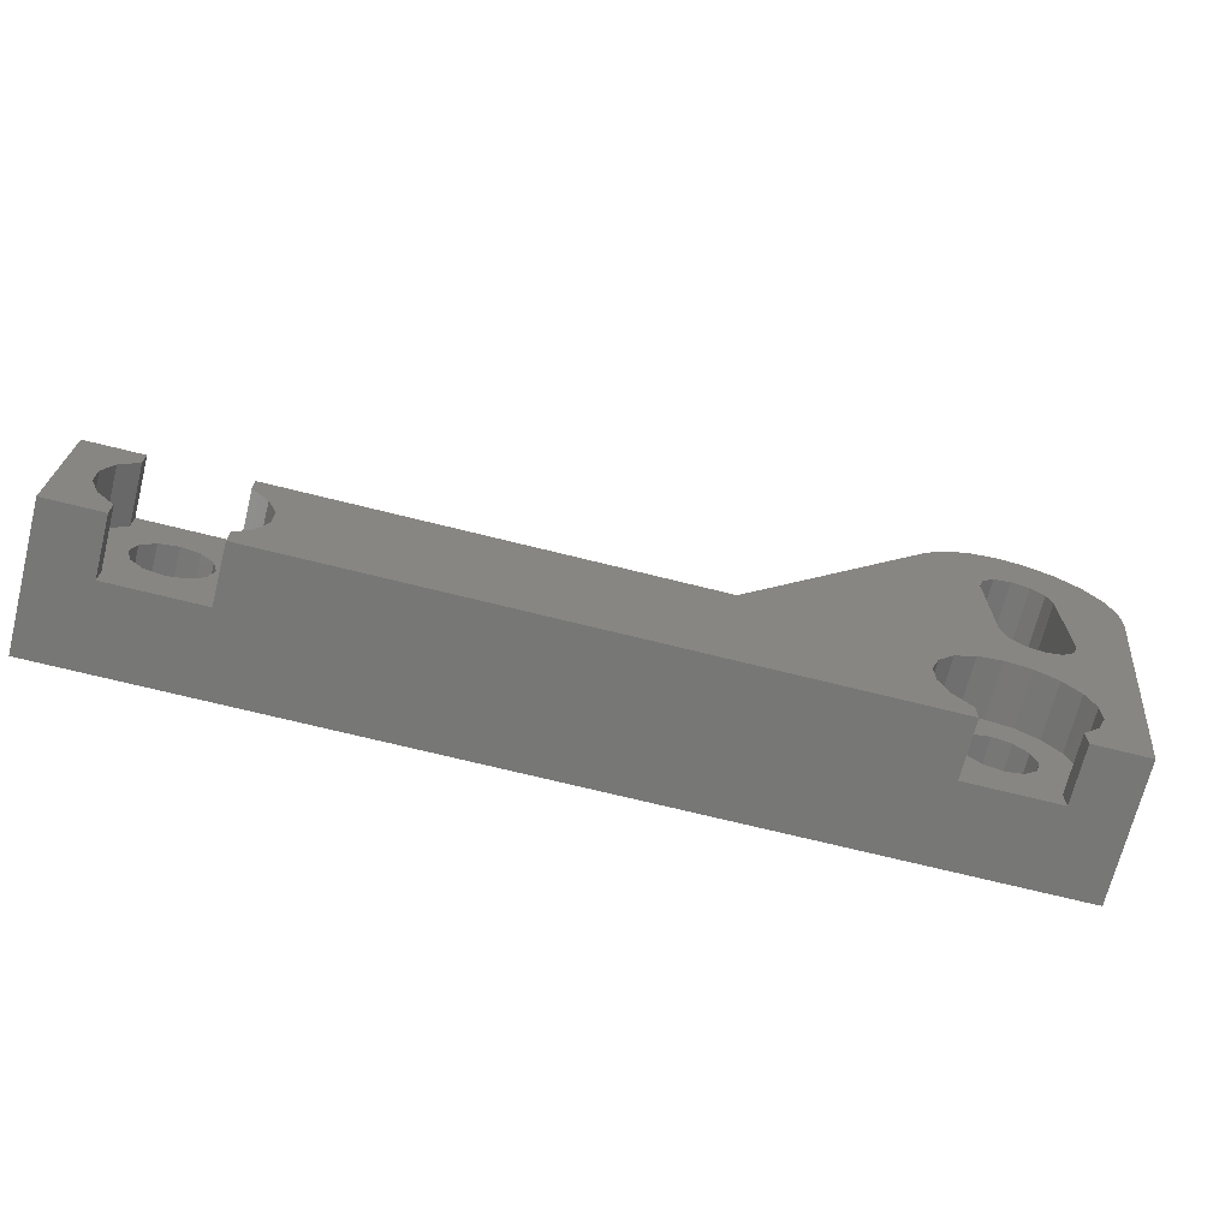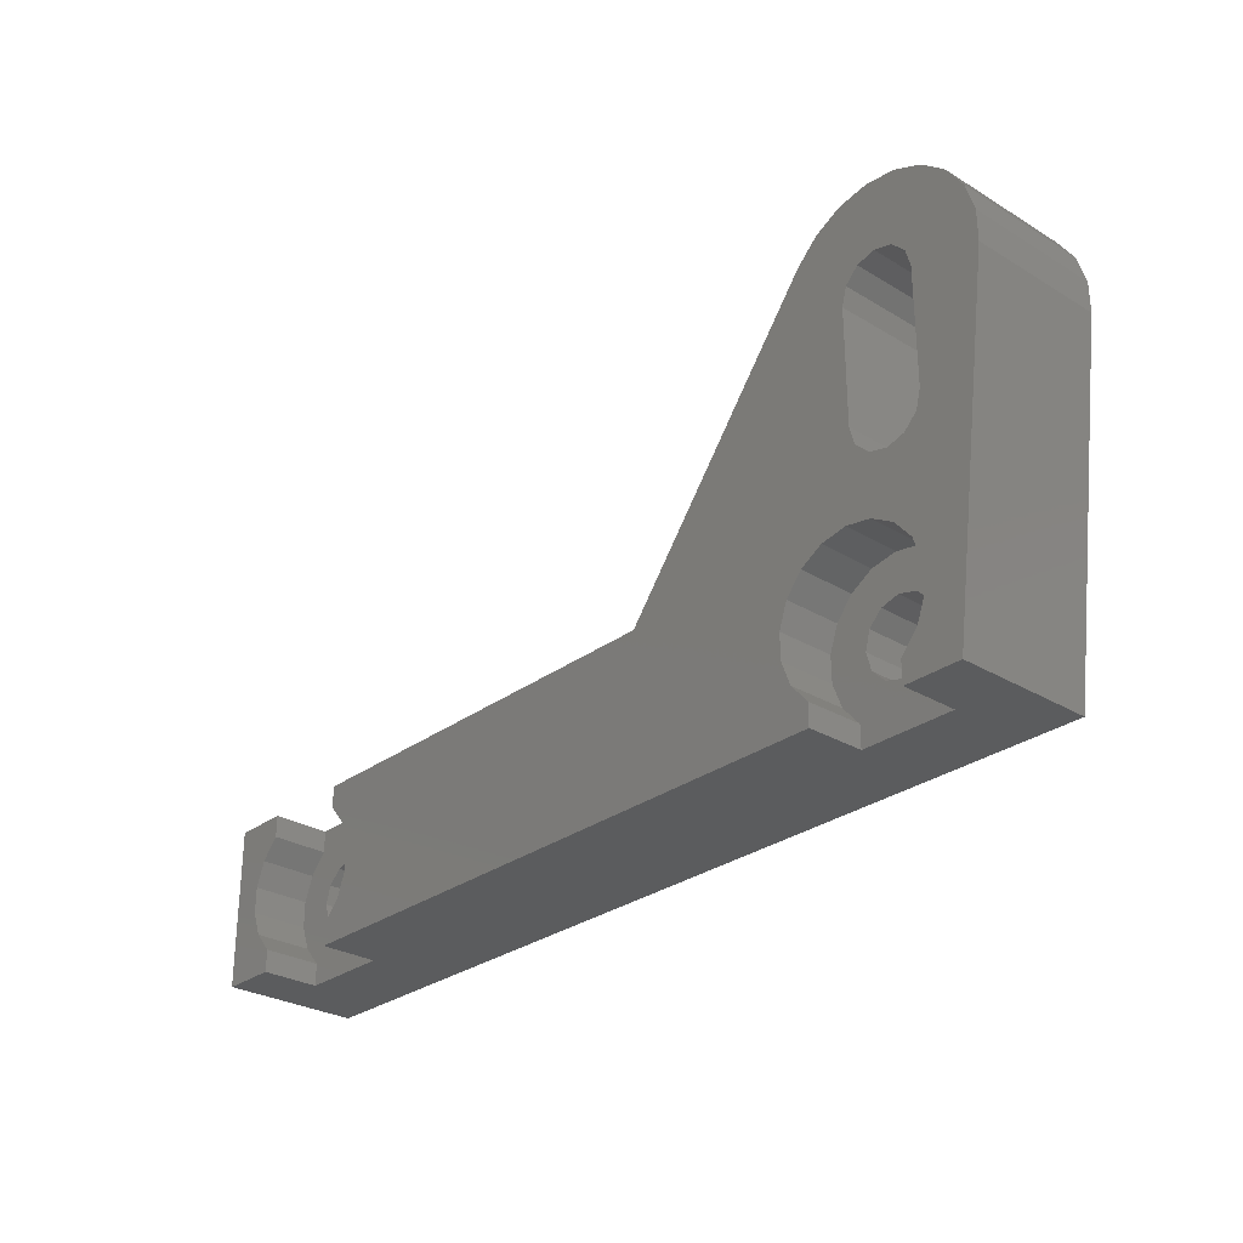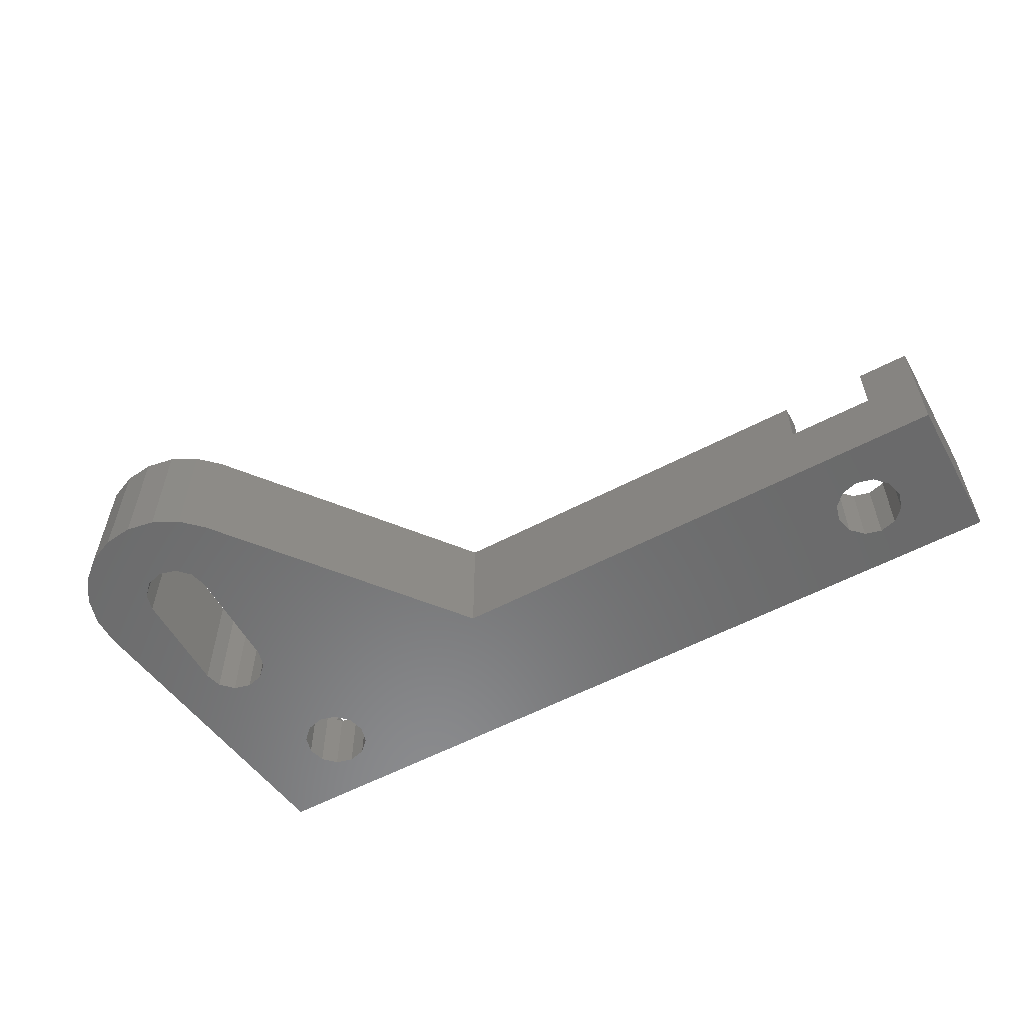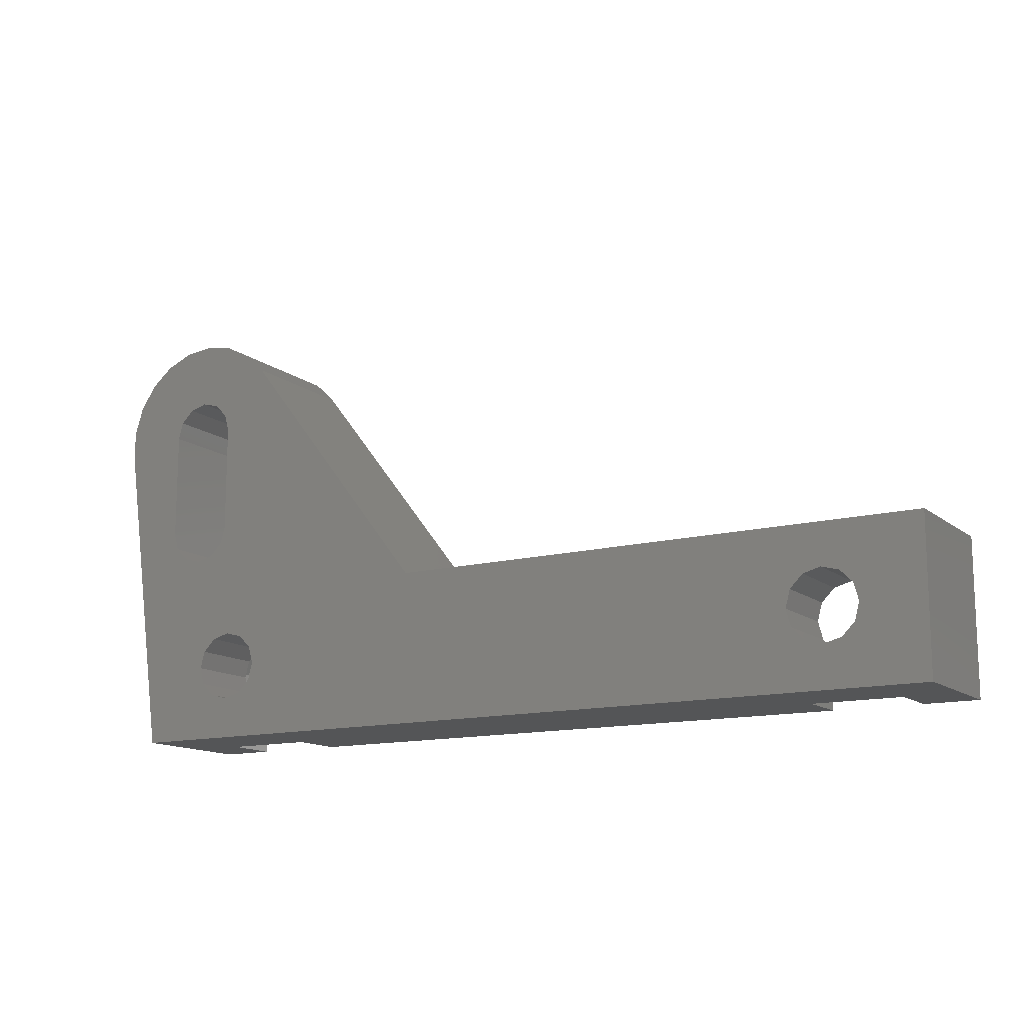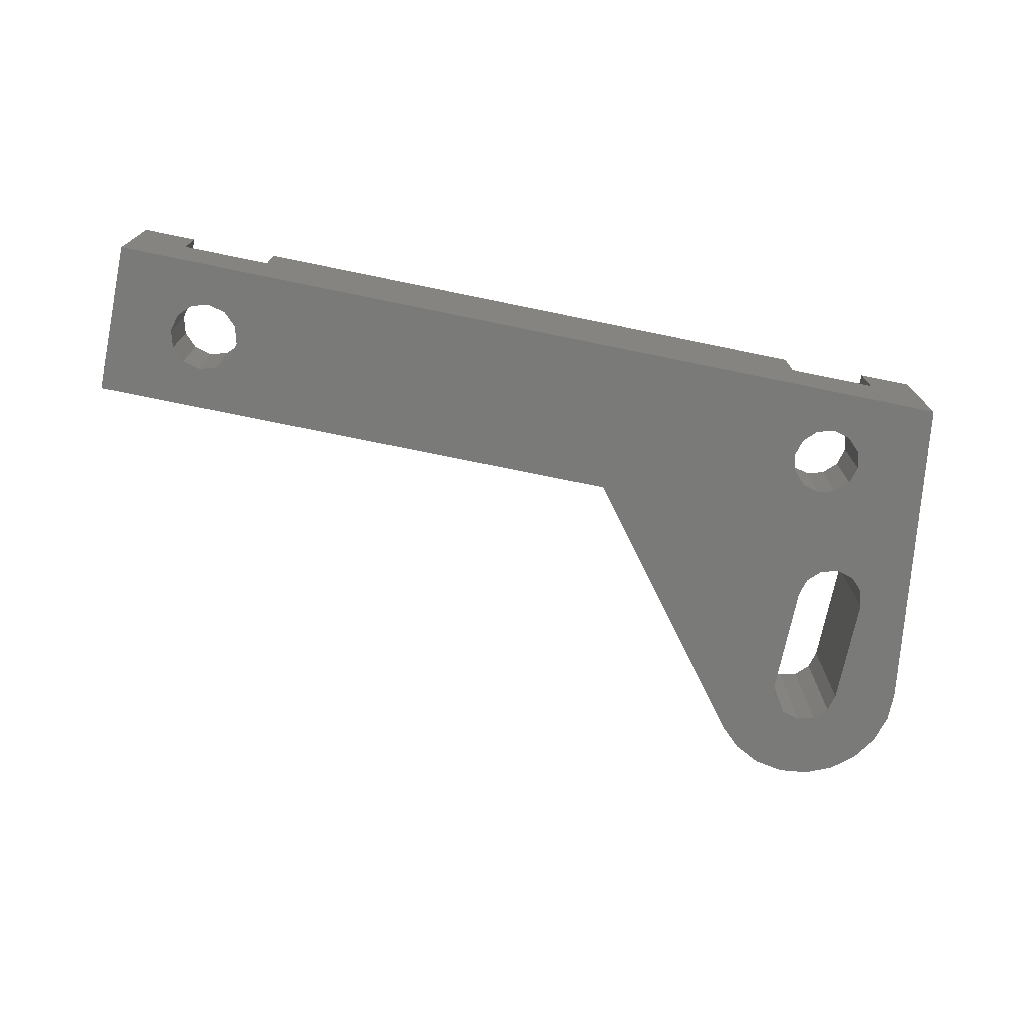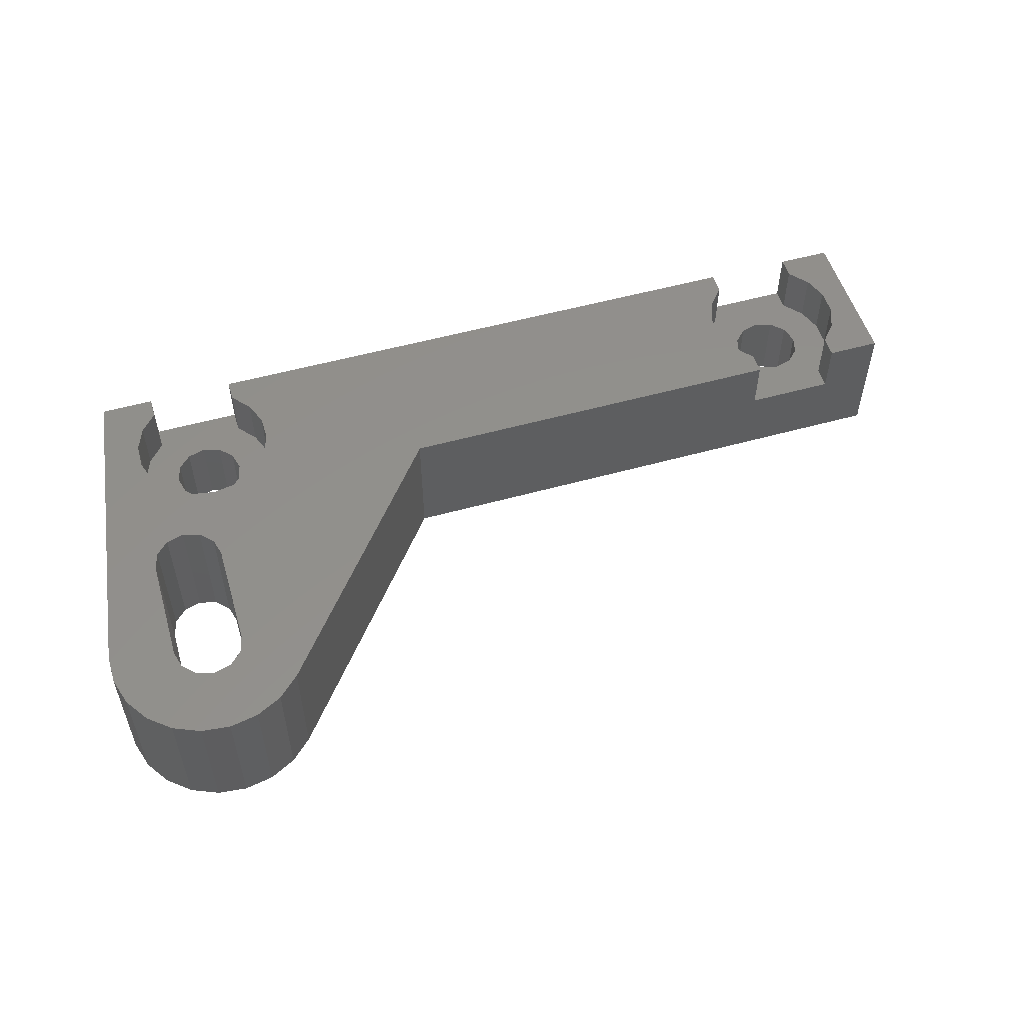
<metadata>
{"format":"stl","ext":"stl","renderer":"f3d","projection":"perspective","resolution":1024,"background":"white","views":[{"elev":-69.7,"azim":-14.1,"up":"+Y"},{"elev":-28.5,"azim":47.9,"up":"+Y"},{"elev":-56.9,"azim":-151.1,"up":"+Z"},{"elev":-13.5,"azim":-149.1,"up":"+Y"},{"elev":-73.1,"azim":-11.6,"up":"+Z"},{"elev":53.6,"azim":163.4,"up":"+Z"}]}
</metadata>
<code>
# stl→obj: 170 verts, 348 faces
v 2.462 54.1 6
v 0 54.1 6
v 2.462 54.1 3.5
v 0 54.1 0
v 6.538 54.1 3.5
v 40 54.1 6
v 37.54 54.1 6
v 40 54.1 0
v 37.54 54.1 3.5
v 33.46 54.1 3.5
v 33.46 54.1 6
v 6.538 54.1 6
v 6.538 61.1 3.5
v 6.538 61.1 6
v 25 61.1 6
v 0 61.1 0
v 0 61.1 6
v 2.462 61.1 6
v 2.462 61.1 3.5
v 25 61.1 0
v 2.9 57.6 3.5
v 2.9 57.6 0
v 3.114 58.4 3.5
v 3.114 58.4 0
v 3.7 58.99 3.5
v 3.7 58.99 0
v 4.5 59.2 3.5
v 4.5 59.2 0
v 5.3 58.99 3.5
v 5.3 58.99 0
v 5.886 58.4 3.5
v 5.886 58.4 0
v 6.1 57.6 3.5
v 6.1 57.6 0
v 5.886 56.8 3.5
v 5.886 56.8 0
v 5.3 56.21 3.5
v 5.3 56.21 0
v 4.5 56 3.5
v 4.5 56 0
v 3.7 56.21 3.5
v 3.7 56.21 0
v 3.114 56.8 3.5
v 3.114 56.8 0
v 33.9 57.6 3.5
v 33.9 57.6 0
v 34.11 58.4 3.5
v 34.11 58.4 0
v 34.7 58.99 3.5
v 34.7 58.99 0
v 35.5 59.2 3.5
v 35.5 59.2 0
v 36.3 58.99 3.5
v 36.3 58.99 0
v 36.89 58.4 3.5
v 36.89 58.4 0
v 37.1 57.6 3.5
v 37.1 57.6 0
v 36.89 56.8 3.5
v 36.89 56.8 0
v 36.3 56.21 3.5
v 36.3 56.21 0
v 35.5 56 3.5
v 35.5 56 0
v 34.7 56.21 3.5
v 34.7 56.21 0
v 34.11 56.8 3.5
v 34.11 56.8 0
v 2.462 55.07 6
v 2.462 60.13 6
v 1.706 59.26 6
v 1.706 55.94 6
v 1.302 57.02 6
v 1.302 58.18 6
v 6.538 60.13 6
v 7.294 59.26 6
v 38.89 63.8 6
v 38.3 63.21 6
v 37.5 63 6
v 6.538 55.07 6
v 7.294 55.94 6
v 7.698 57.02 6
v 7.698 58.18 6
v 39.1 64.6 6
v 42.06 68.97 6
v 39.1 69.6 6
v 42.05 70.3 6
v 38.89 70.4 6
v 37.54 55.07 6
v 38.29 55.93 6
v 38.66 74.05 6
v 37.5 71.2 6
v 38.3 70.99 6
v 32.31 56.99 6
v 32.29 58.13 6
v 41.65 71.57 6
v 40.92 72.68 6
v 39.89 73.53 6
v 33.4 60.08 6
v 34.38 60.65 6
v 36.7 63.21 6
v 35.5 60.85 6
v 36.62 60.65 6
v 37.6 60.08 6
v 38.33 59.2 6
v 38.71 58.13 6
v 38.69 56.99 6
v 32.71 55.93 6
v 36.11 63.8 6
v 32.67 59.2 6
v 37.34 74.2 6
v 36.03 73.96 6
v 36.7 70.99 6
v 34.84 73.35 6
v 36.11 70.4 6
v 33.88 72.44 6
v 35.9 69.6 6
v 35.9 64.6 6
v 33.46 55.07 6
v 42.06 68.97 0
v 42.05 70.3 0
v 41.65 71.57 0
v 40.92 72.68 0
v 39.89 73.53 0
v 38.66 74.05 0
v 37.34 74.2 0
v 36.03 73.96 0
v 34.84 73.35 0
v 33.88 72.44 0
v 35.9 69.6 0
v 35.9 64.6 0
v 36.11 70.4 0
v 36.7 70.99 0
v 37.5 71.2 0
v 38.3 70.99 0
v 38.89 70.4 0
v 39.1 69.6 0
v 39.1 64.6 0
v 38.89 63.8 0
v 38.3 63.21 0
v 37.5 63 0
v 36.7 63.21 0
v 36.11 63.8 0
v 37.54 55.07 3.5
v 38.29 55.93 3.5
v 38.69 56.99 3.5
v 38.71 58.13 3.5
v 38.33 59.2 3.5
v 37.6 60.08 3.5
v 36.62 60.65 3.5
v 35.5 60.85 3.5
v 34.38 60.65 3.5
v 33.4 60.08 3.5
v 32.67 59.2 3.5
v 32.29 58.13 3.5
v 32.31 56.99 3.5
v 32.71 55.93 3.5
v 33.46 55.07 3.5
v 6.538 55.07 3.5
v 7.294 55.94 3.5
v 7.698 57.02 3.5
v 7.698 58.18 3.5
v 7.294 59.26 3.5
v 6.538 60.13 3.5
v 2.462 55.07 3.5
v 2.462 60.13 3.5
v 1.706 59.26 3.5
v 1.302 58.18 3.5
v 1.302 57.02 3.5
v 1.706 55.94 3.5
f 1 2 3
f 3 2 4
f 3 4 5
f 6 7 8
f 8 7 9
f 8 9 10
f 11 12 10
f 10 12 5
f 10 5 8
f 8 5 4
f 13 14 15
f 16 17 18
f 18 19 16
f 16 19 13
f 16 13 20
f 20 13 15
f 21 22 23
f 23 22 24
f 23 24 25
f 25 24 26
f 25 26 27
f 27 26 28
f 27 28 29
f 29 28 30
f 29 30 31
f 31 30 32
f 31 32 33
f 33 32 34
f 33 34 35
f 35 34 36
f 35 36 37
f 37 36 38
f 37 38 39
f 39 38 40
f 39 40 41
f 41 40 42
f 41 42 43
f 43 42 44
f 43 44 21
f 21 44 22
f 45 46 47
f 47 46 48
f 47 48 49
f 49 48 50
f 49 50 51
f 51 50 52
f 51 52 53
f 53 52 54
f 53 54 55
f 55 54 56
f 55 56 57
f 57 56 58
f 57 58 59
f 59 58 60
f 59 60 61
f 61 60 62
f 61 62 63
f 63 62 64
f 63 64 65
f 65 64 66
f 65 66 67
f 67 66 68
f 67 68 45
f 45 68 46
f 2 1 69
f 70 18 71
f 71 18 17
f 69 72 2
f 2 72 73
f 2 73 17
f 17 73 74
f 17 74 71
f 14 75 15
f 15 75 76
f 77 78 6
f 6 78 79
f 80 12 81
f 81 12 11
f 81 11 82
f 82 11 83
f 77 6 84
f 84 6 85
f 84 85 86
f 86 85 87
f 86 87 88
f 89 7 90
f 90 7 6
f 91 92 93
f 94 95 15
f 87 96 88
f 88 96 97
f 88 97 93
f 93 97 98
f 93 98 91
f 99 100 101
f 101 100 102
f 101 102 79
f 79 102 103
f 79 103 104
f 104 105 79
f 79 105 106
f 79 106 6
f 6 106 107
f 6 107 90
f 94 15 108
f 101 109 99
f 99 109 15
f 99 15 110
f 110 15 95
f 91 111 92
f 92 111 112
f 92 112 113
f 113 112 114
f 113 114 115
f 115 114 116
f 115 116 117
f 117 116 15
f 117 15 118
f 118 15 109
f 76 83 15
f 15 83 11
f 15 11 108
f 108 11 119
f 85 6 120
f 120 6 8
f 85 120 121
f 85 121 87
f 87 121 122
f 87 122 96
f 96 122 123
f 96 123 97
f 97 123 124
f 97 124 98
f 98 124 125
f 98 125 91
f 91 125 126
f 91 126 111
f 111 126 127
f 111 127 112
f 112 127 128
f 112 128 114
f 114 128 129
f 114 129 116
f 15 116 20
f 20 116 129
f 117 118 130
f 130 118 131
f 117 130 115
f 115 130 132
f 115 132 113
f 113 132 133
f 113 133 92
f 92 133 134
f 92 134 93
f 93 134 135
f 93 135 88
f 88 135 136
f 88 136 86
f 86 136 137
f 84 86 138
f 138 86 137
f 84 138 77
f 77 138 139
f 77 139 78
f 78 139 140
f 78 140 79
f 79 140 141
f 79 141 101
f 101 141 142
f 101 142 109
f 109 142 143
f 109 143 118
f 118 143 131
f 2 17 4
f 4 17 16
f 4 16 22
f 22 16 24
f 22 44 4
f 4 44 42
f 4 42 40
f 36 34 46
f 8 4 64
f 64 4 66
f 66 4 68
f 68 4 40
f 68 40 46
f 46 40 38
f 46 38 36
f 64 62 8
f 8 62 60
f 8 60 58
f 140 56 54
f 133 132 129
f 140 54 141
f 131 143 20
f 20 143 142
f 32 30 20
f 20 30 28
f 20 28 16
f 16 28 26
f 16 26 24
f 129 132 20
f 20 132 130
f 20 130 131
f 135 134 125
f 129 128 133
f 133 128 127
f 133 127 134
f 134 127 126
f 134 126 125
f 34 32 46
f 46 32 20
f 46 20 48
f 48 20 142
f 48 142 50
f 141 54 142
f 142 54 52
f 142 52 50
f 125 124 135
f 135 124 123
f 135 123 136
f 136 123 122
f 136 122 137
f 137 122 121
f 137 121 138
f 138 121 120
f 138 120 139
f 139 120 8
f 139 8 140
f 140 8 58
f 140 58 56
f 144 89 145
f 145 89 90
f 145 90 146
f 146 90 107
f 146 107 147
f 147 107 106
f 147 106 148
f 148 106 105
f 148 105 149
f 149 105 104
f 149 104 150
f 150 104 103
f 150 103 151
f 151 103 102
f 151 102 152
f 152 102 100
f 152 100 153
f 153 100 99
f 153 99 154
f 154 99 110
f 154 110 155
f 155 110 95
f 155 95 156
f 156 95 94
f 156 94 157
f 157 94 108
f 157 108 158
f 158 108 119
f 144 9 89
f 89 9 7
f 10 158 11
f 11 158 119
f 10 9 158
f 158 9 144
f 158 144 157
f 157 144 156
f 59 61 144
f 55 149 53
f 53 149 150
f 53 150 51
f 51 150 151
f 51 151 49
f 144 145 59
f 59 145 146
f 59 146 57
f 57 146 147
f 57 147 55
f 55 147 148
f 55 148 149
f 61 63 144
f 144 63 65
f 144 65 156
f 156 65 67
f 156 67 155
f 155 67 45
f 155 45 154
f 154 45 47
f 154 47 153
f 153 47 49
f 153 49 152
f 152 49 151
f 159 80 160
f 160 80 81
f 160 81 161
f 161 81 82
f 161 82 162
f 162 82 83
f 162 83 163
f 163 83 76
f 163 76 164
f 164 76 75
f 159 5 80
f 80 5 12
f 3 165 1
f 1 165 69
f 166 70 167
f 167 70 71
f 167 71 168
f 168 71 74
f 168 74 169
f 169 74 73
f 169 73 170
f 170 73 72
f 170 72 165
f 165 72 69
f 166 19 70
f 70 19 18
f 13 164 14
f 14 164 75
f 166 167 168
f 164 13 19
f 3 5 165
f 165 5 159
f 37 165 161
f 161 165 159
f 161 159 160
f 23 168 21
f 21 168 169
f 21 169 43
f 43 169 170
f 43 170 41
f 41 170 165
f 41 165 39
f 39 165 37
f 23 25 168
f 168 25 164
f 168 164 166
f 166 164 19
f 25 27 164
f 164 27 29
f 164 29 163
f 163 29 31
f 163 31 162
f 162 31 33
f 162 33 161
f 161 33 35
f 161 35 37

</code>
